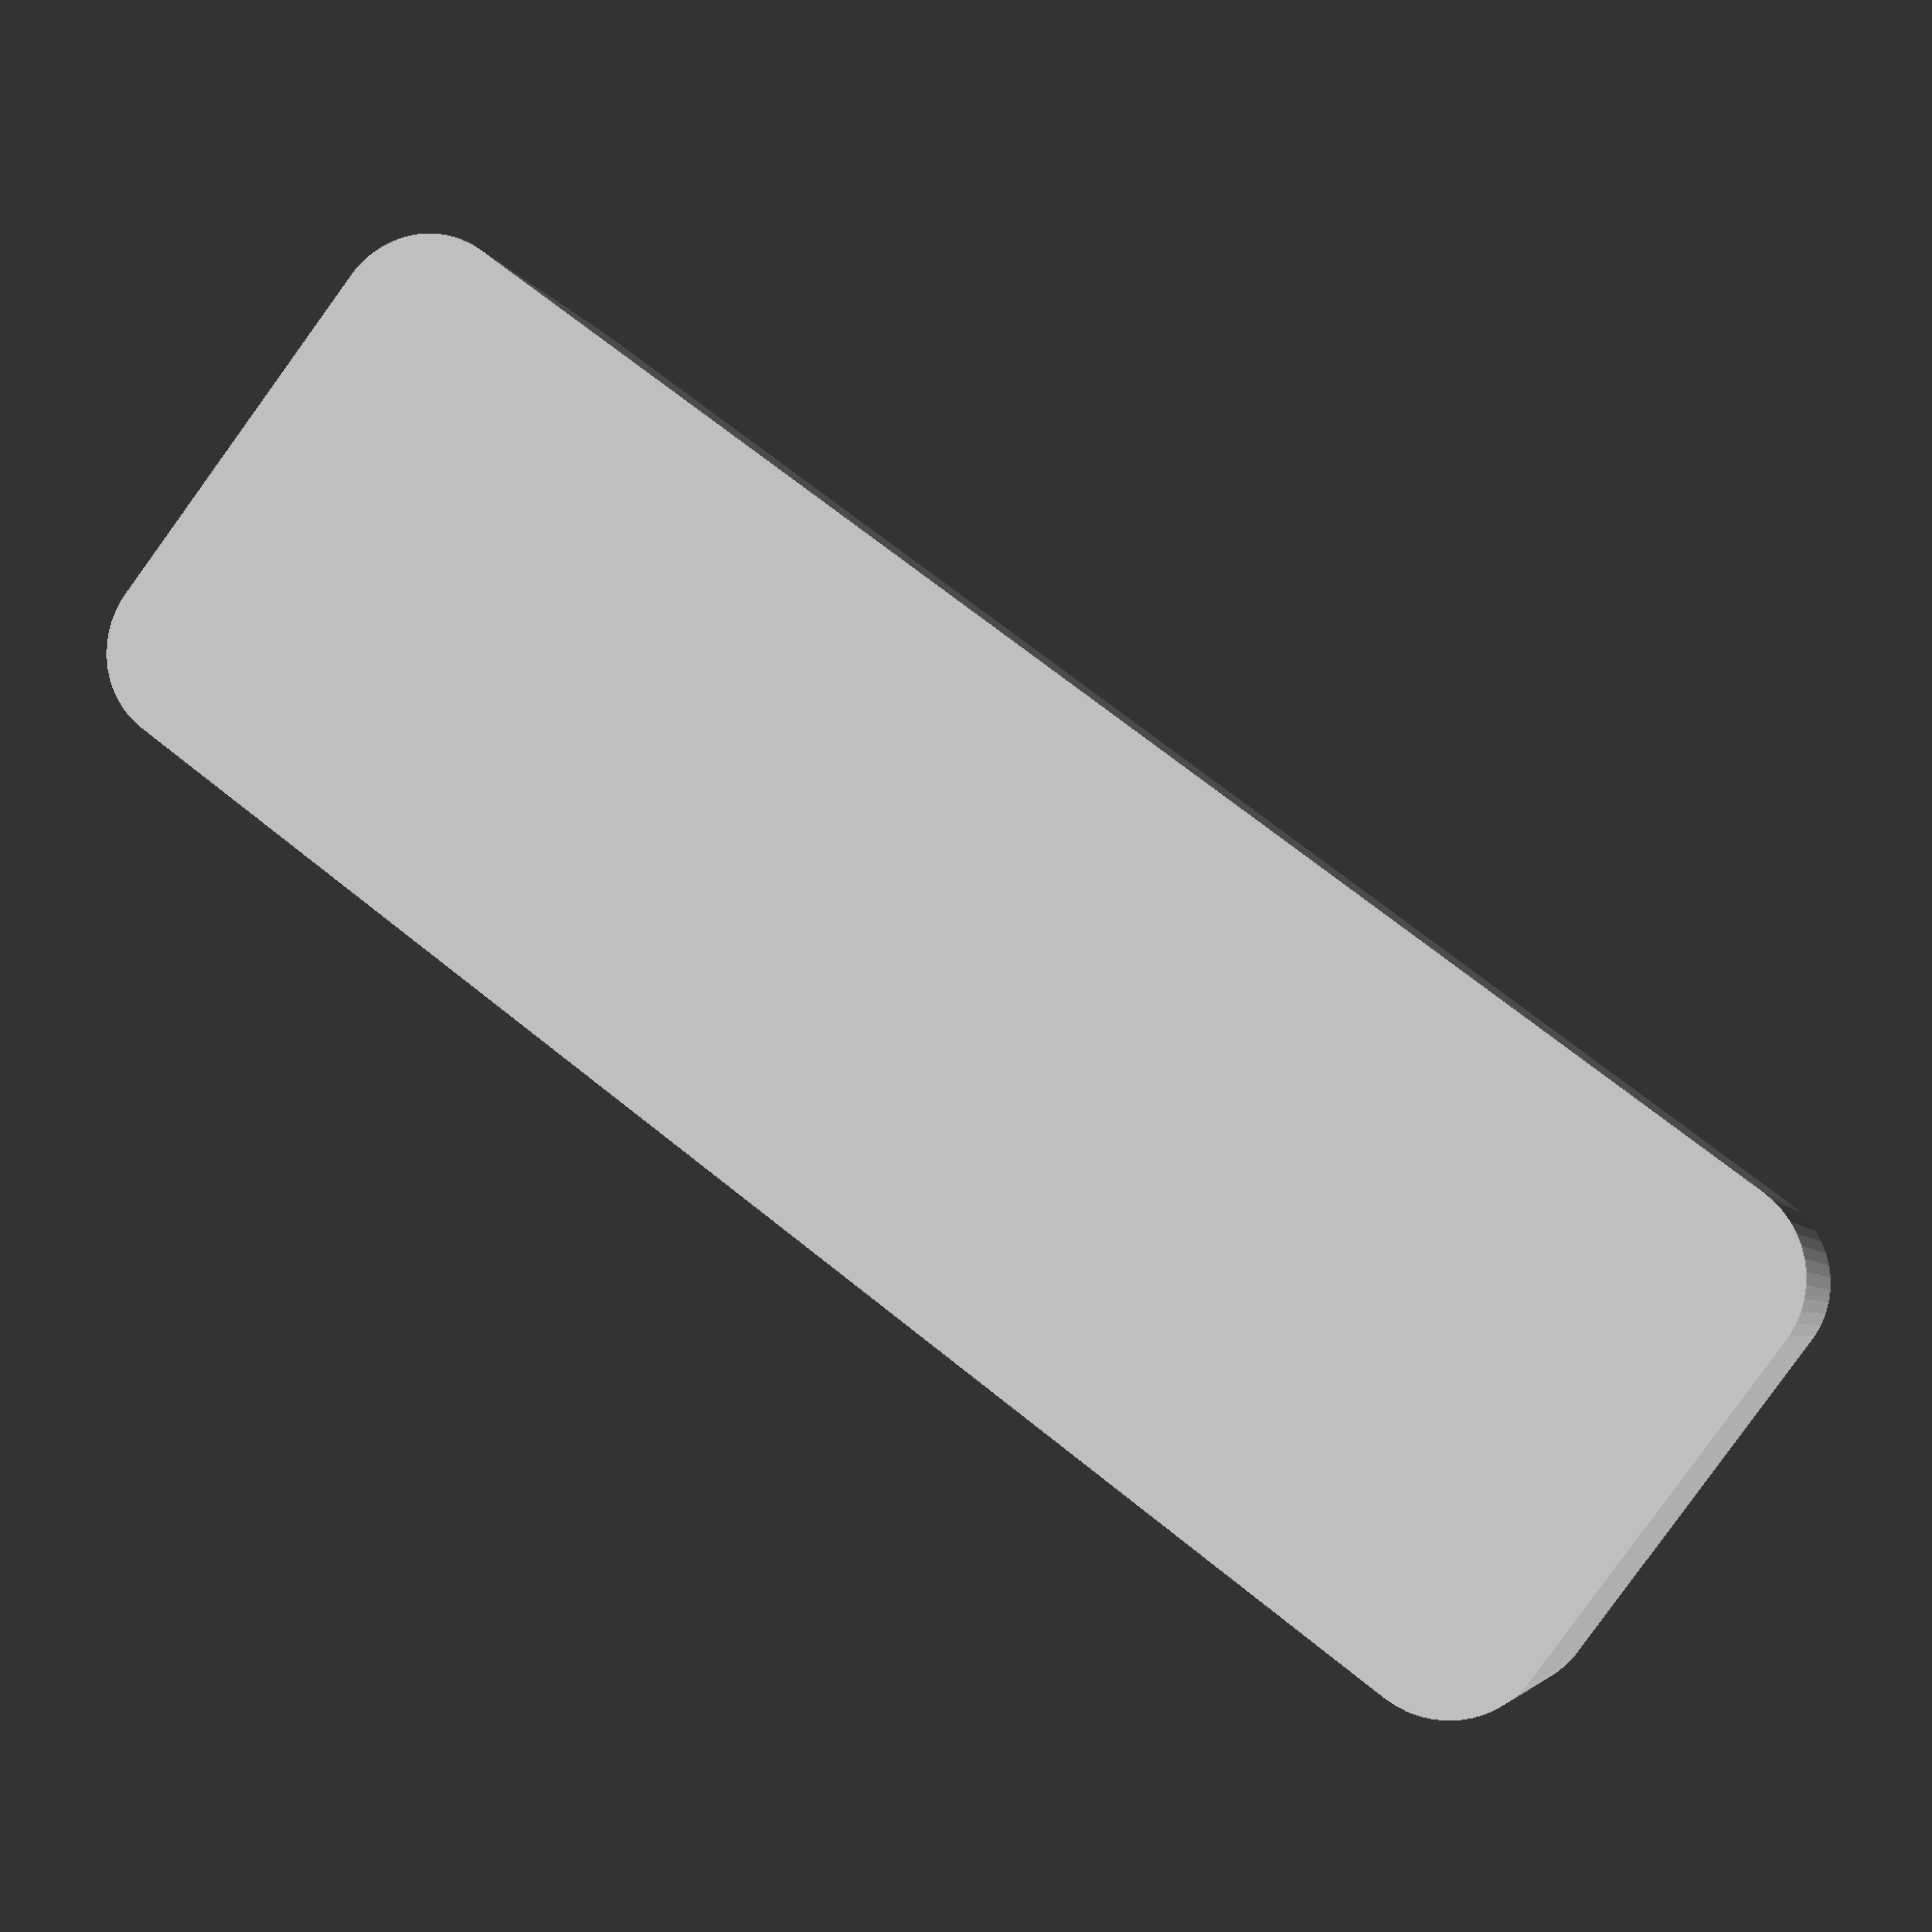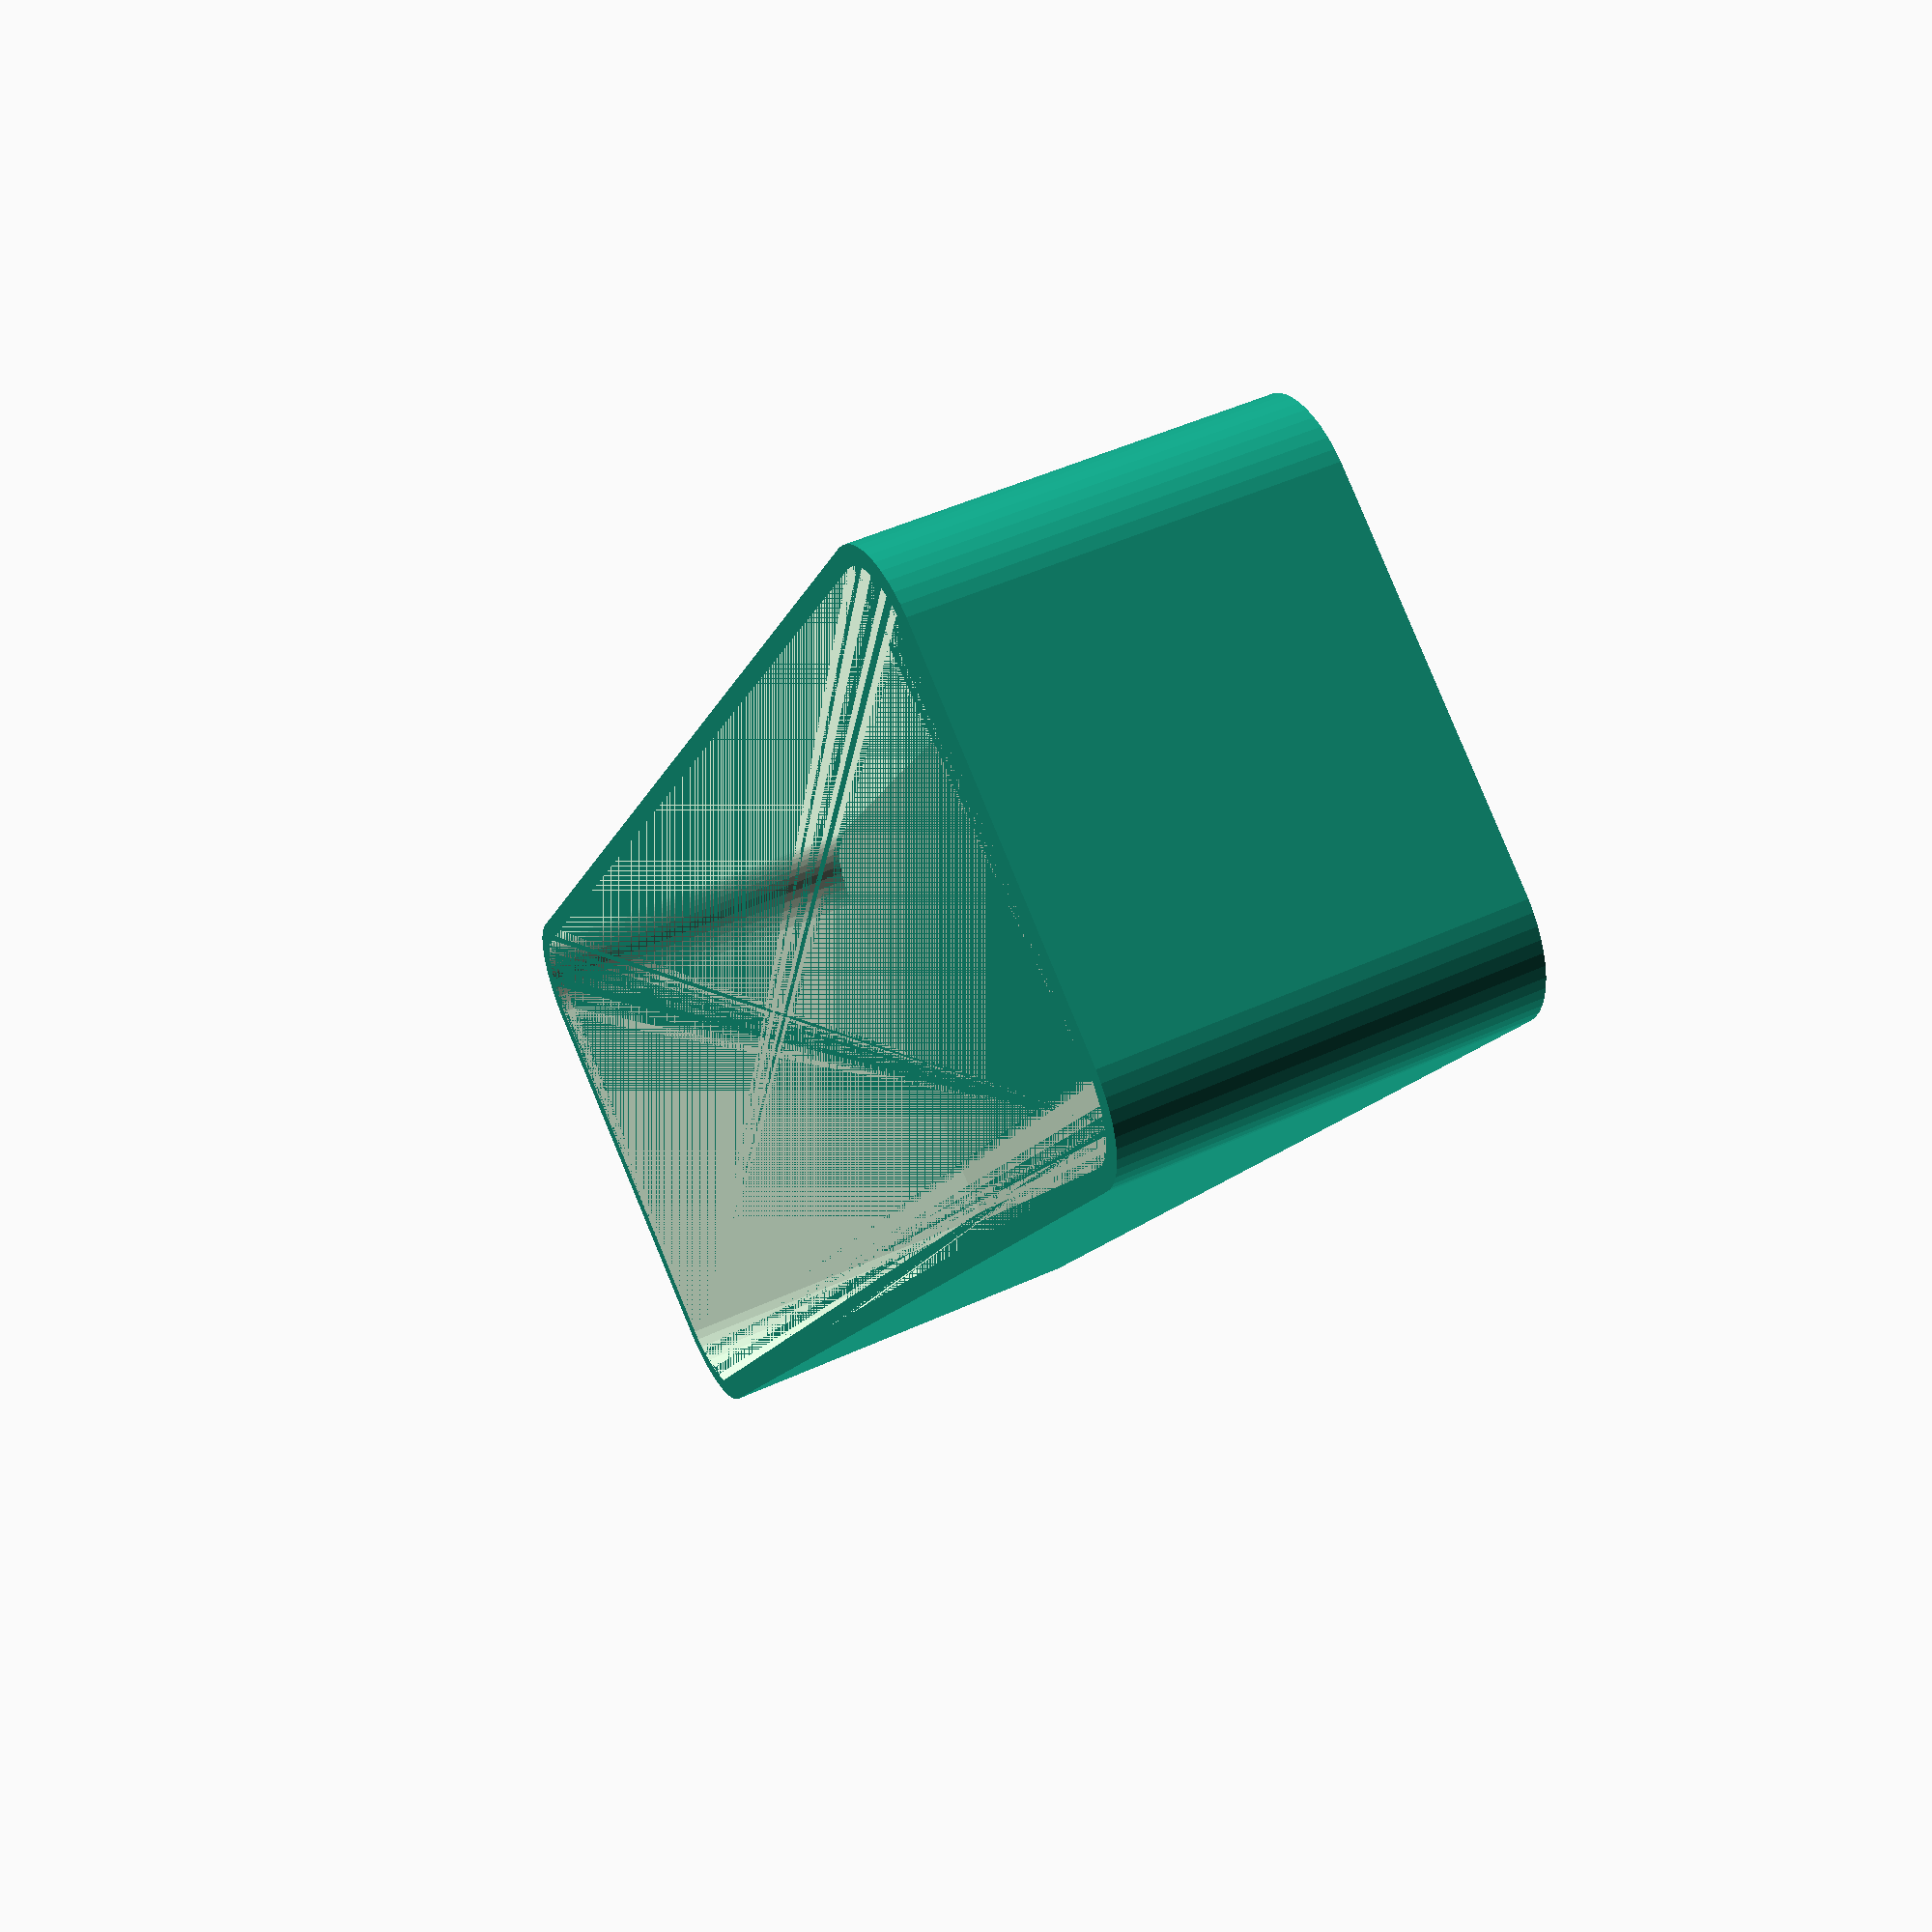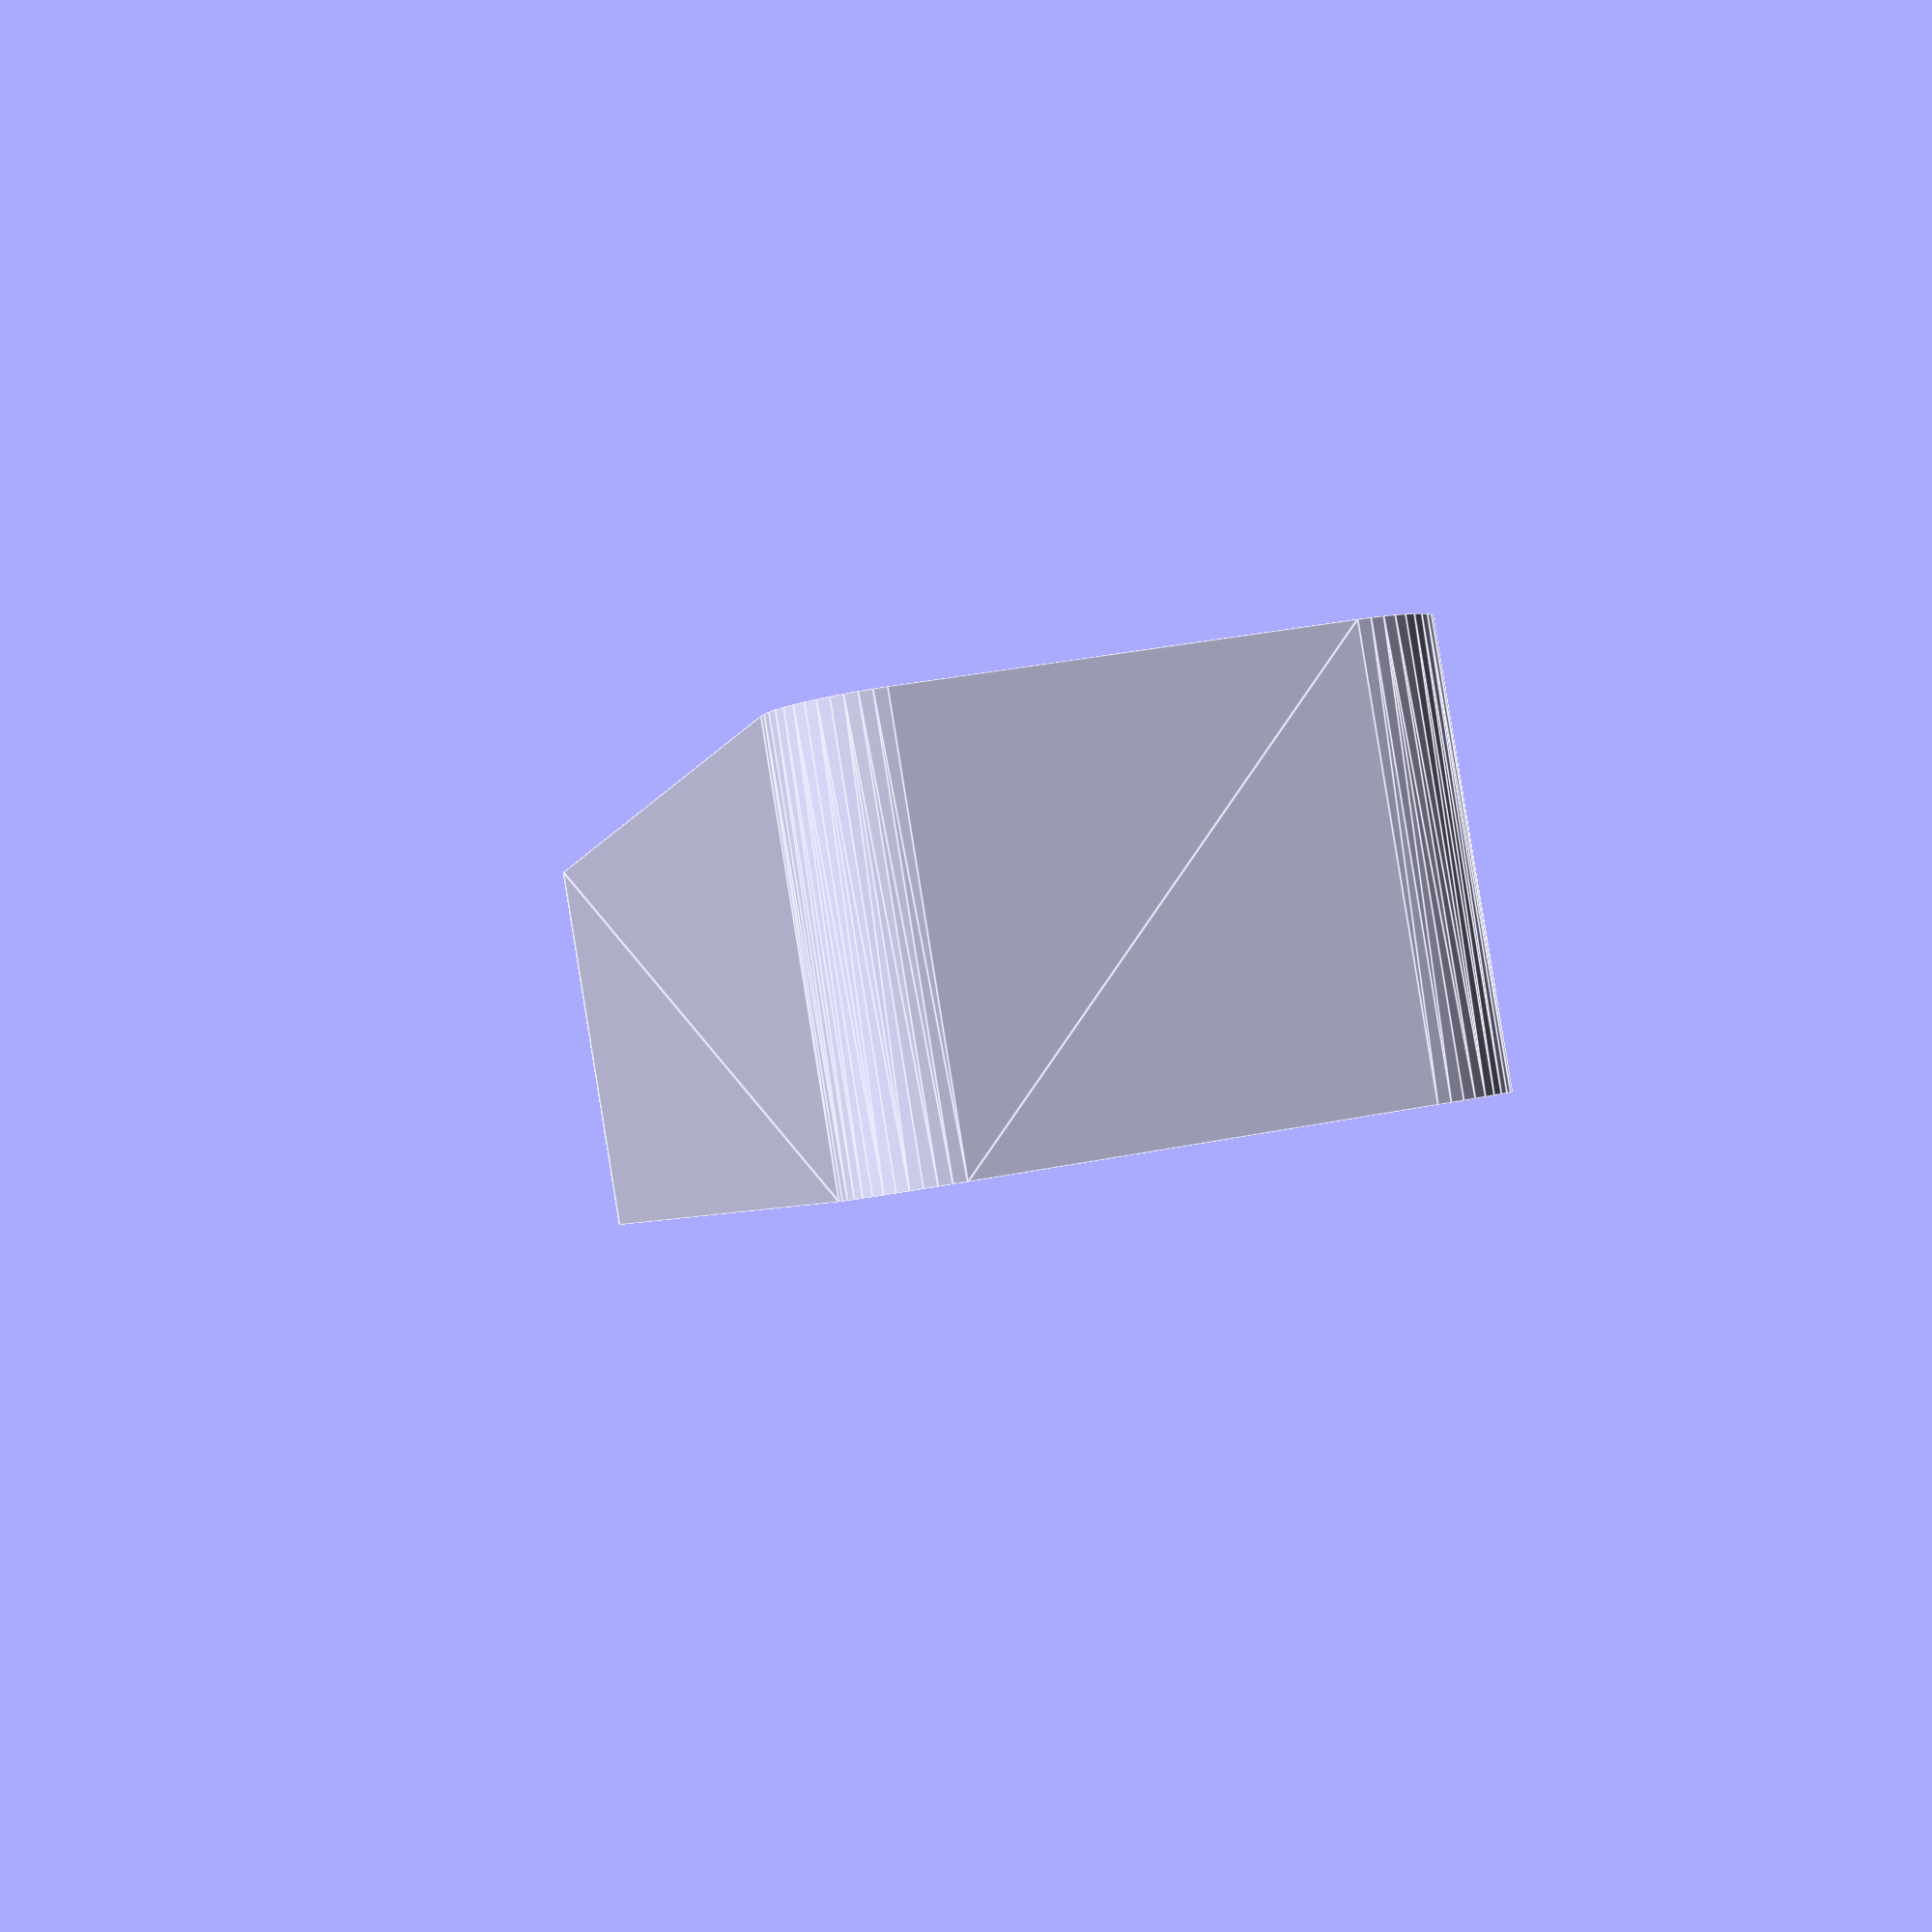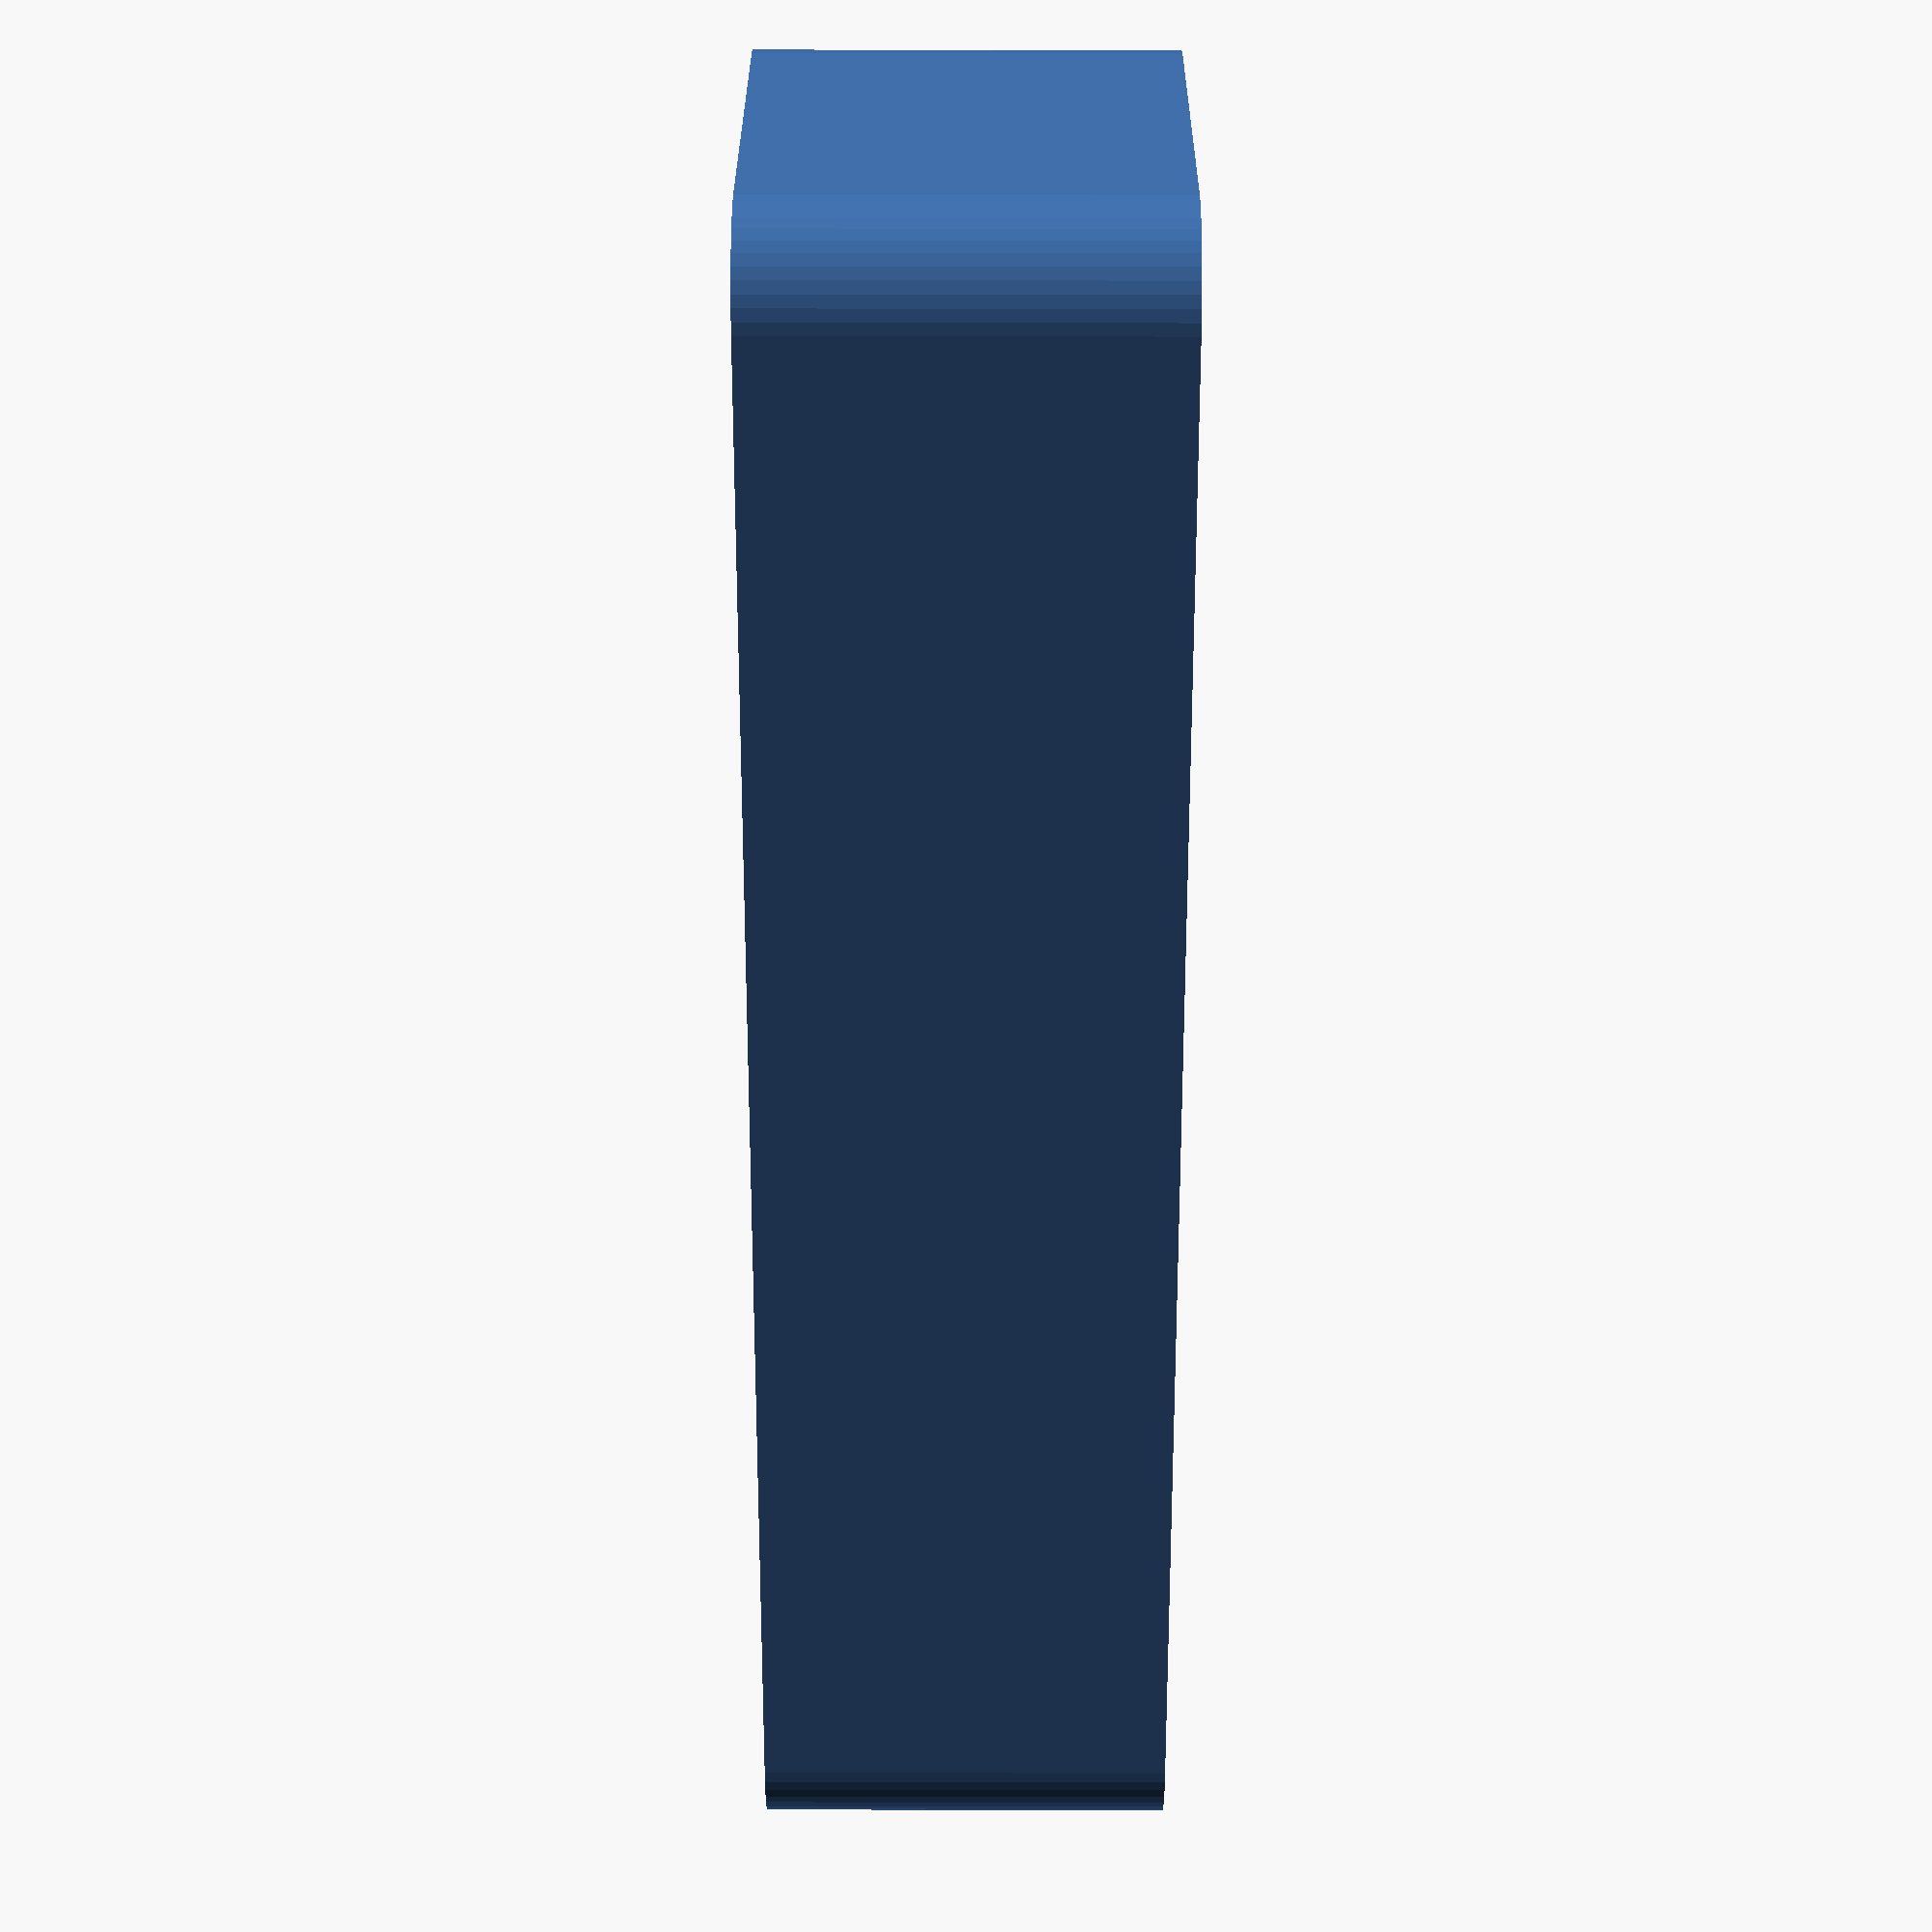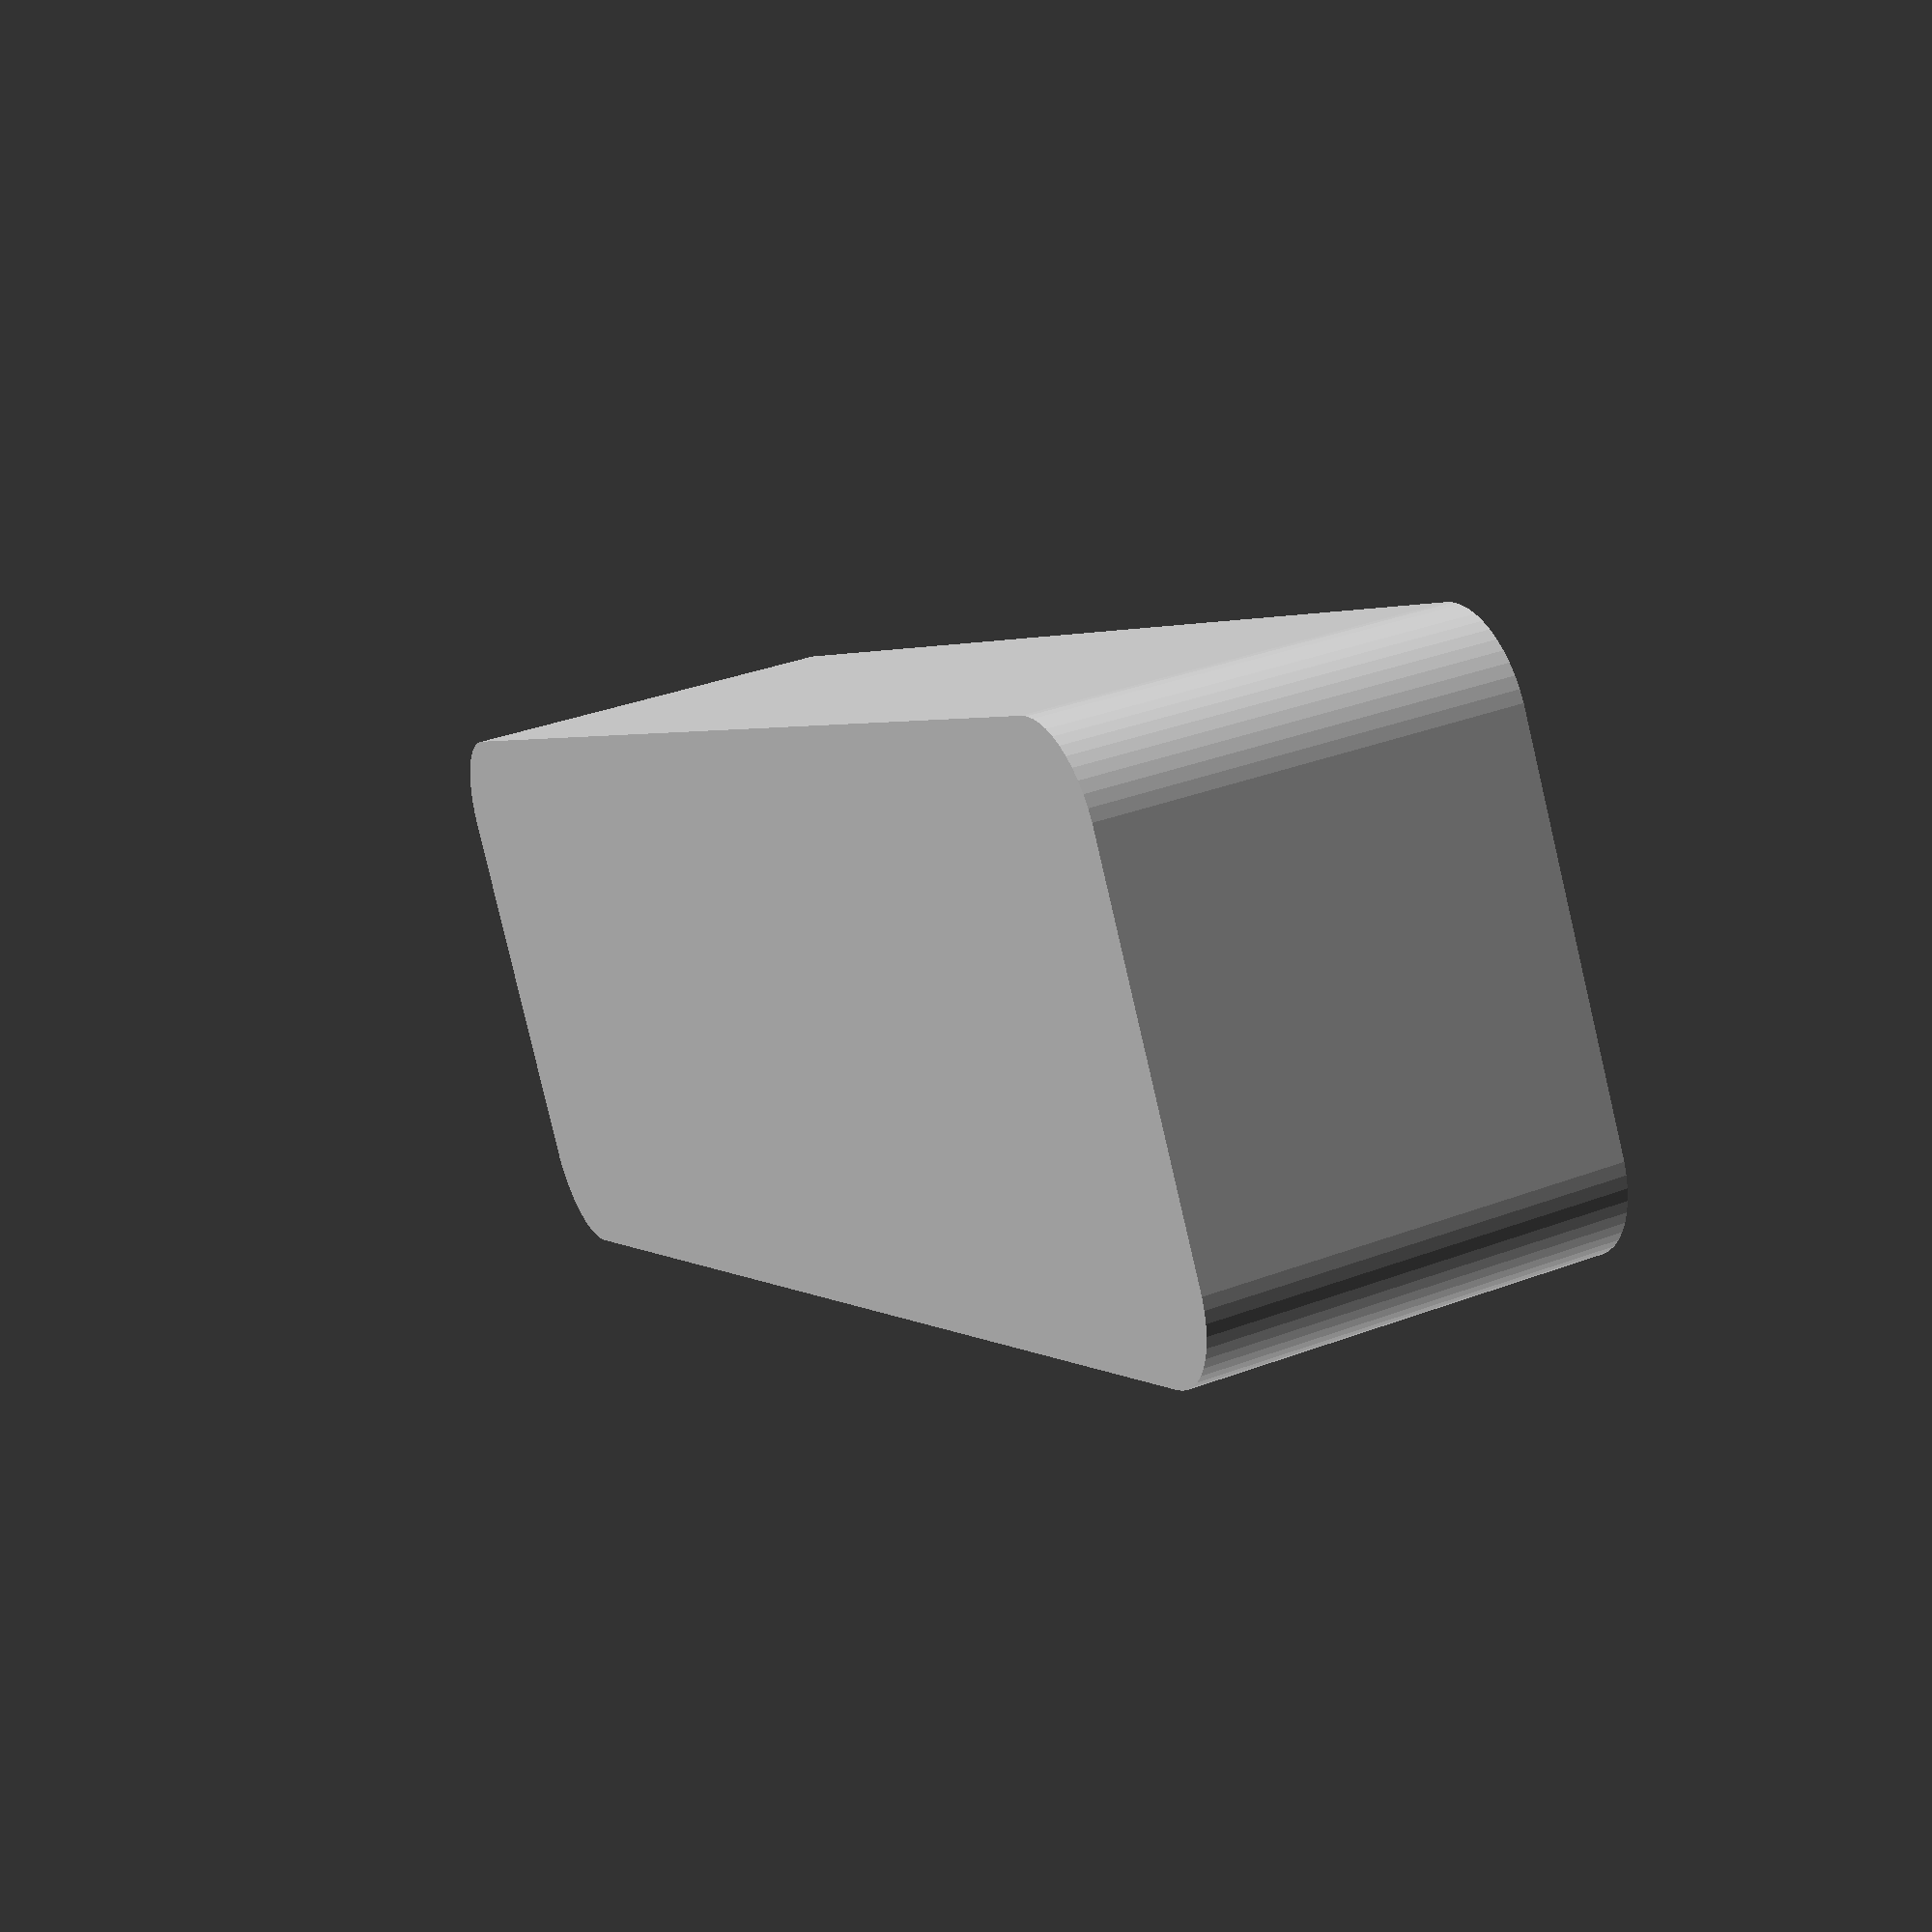
<openscad>
$fn = 50;


difference() {
	union() {
		hull() {
			translate(v = [-10.0000000000, 40.0000000000, 0]) {
				cylinder(h = 21, r = 5);
			}
			translate(v = [10.0000000000, 40.0000000000, 0]) {
				cylinder(h = 21, r = 5);
			}
			translate(v = [-10.0000000000, -40.0000000000, 0]) {
				cylinder(h = 21, r = 5);
			}
			translate(v = [10.0000000000, -40.0000000000, 0]) {
				cylinder(h = 21, r = 5);
			}
		}
	}
	union() {
		translate(v = [0, 0, 2]) {
			hull() {
				translate(v = [-10.0000000000, 40.0000000000, 0]) {
					cylinder(h = 19, r = 4);
				}
				translate(v = [10.0000000000, 40.0000000000, 0]) {
					cylinder(h = 19, r = 4);
				}
				translate(v = [-10.0000000000, -40.0000000000, 0]) {
					cylinder(h = 19, r = 4);
				}
				translate(v = [10.0000000000, -40.0000000000, 0]) {
					cylinder(h = 19, r = 4);
				}
			}
		}
	}
}
</openscad>
<views>
elev=4.4 azim=52.9 roll=193.1 proj=p view=wireframe
elev=130.8 azim=212.1 roll=116.9 proj=p view=wireframe
elev=92.0 azim=190.9 roll=189.2 proj=p view=edges
elev=302.4 azim=330.7 roll=90.1 proj=p view=solid
elev=144.4 azim=121.0 roll=296.2 proj=p view=wireframe
</views>
